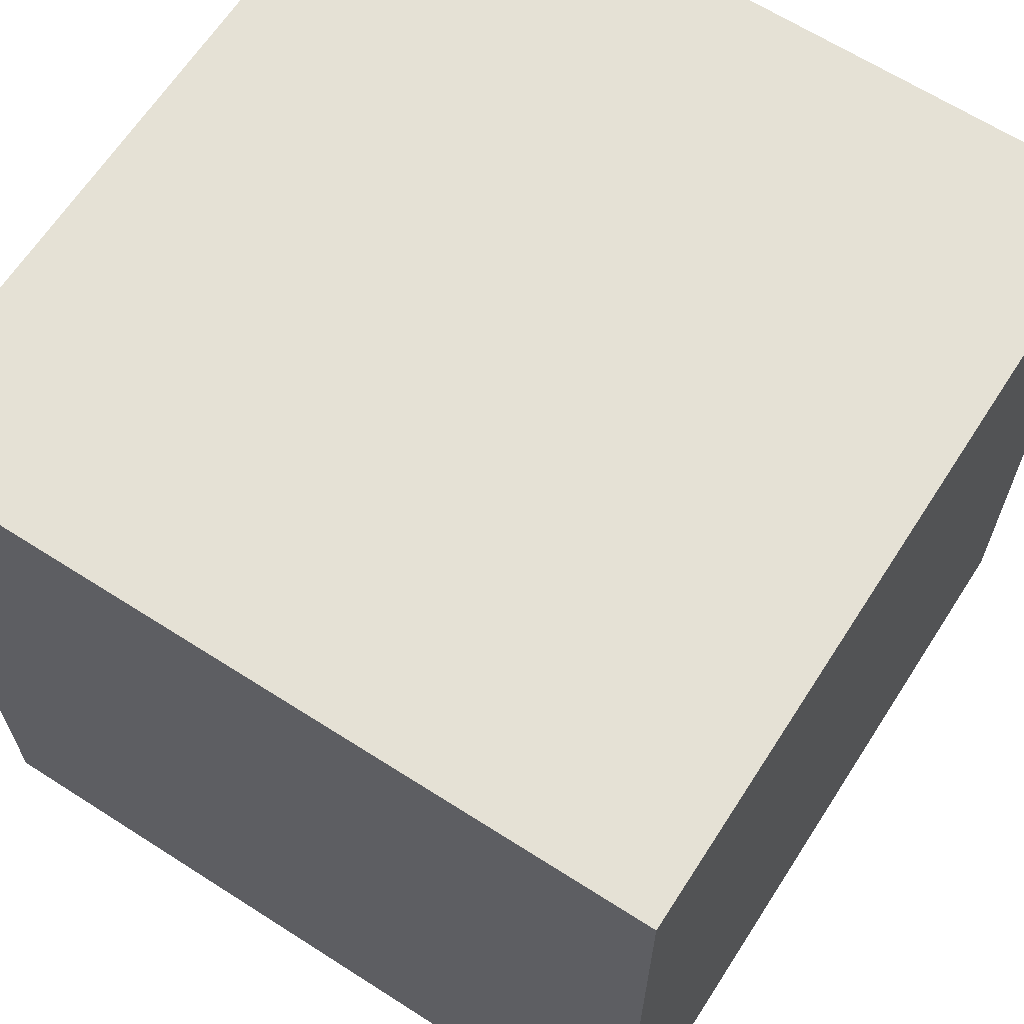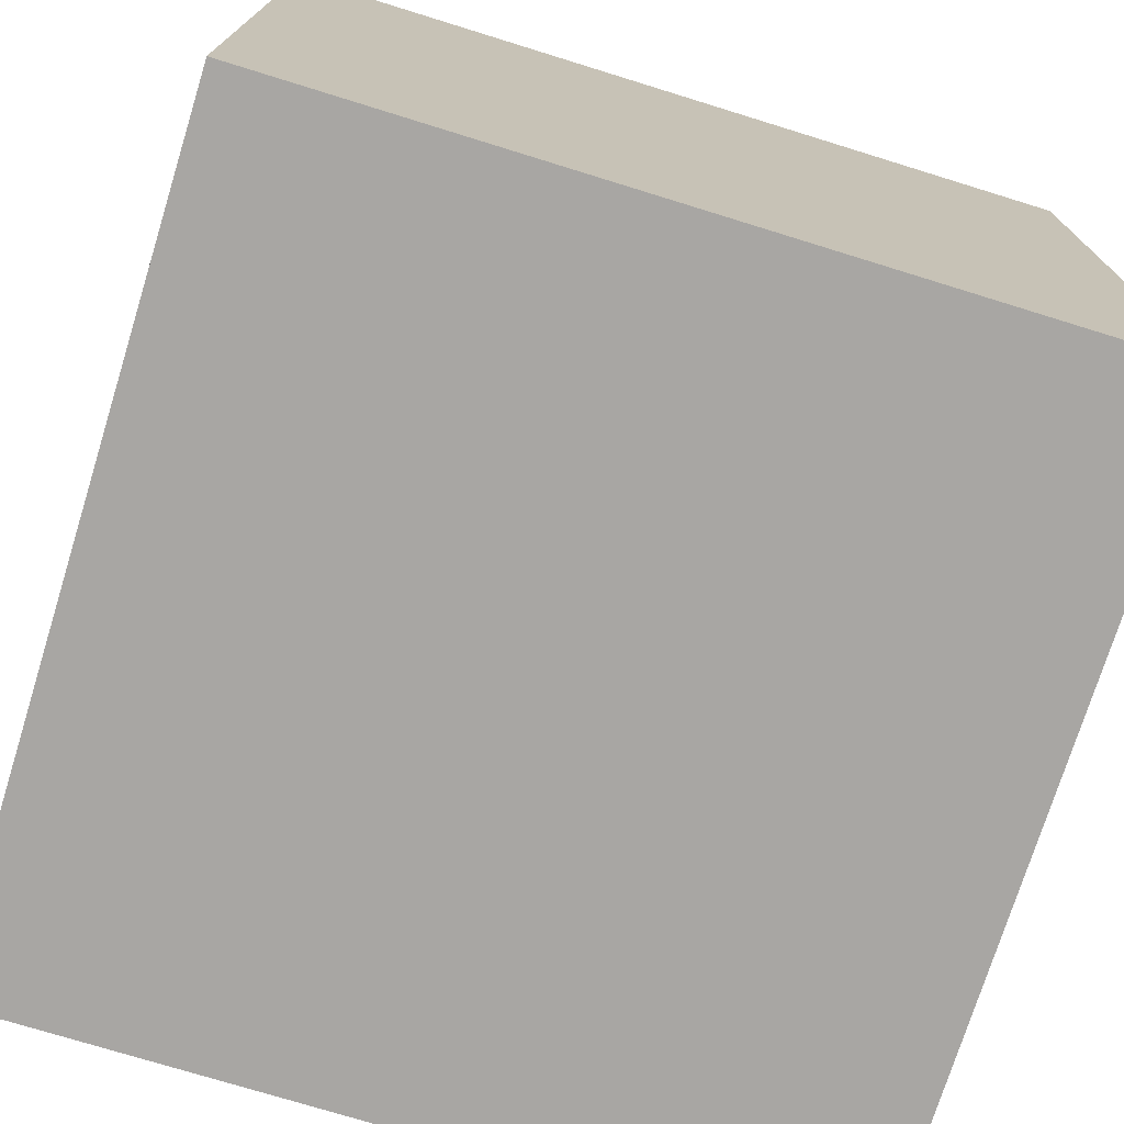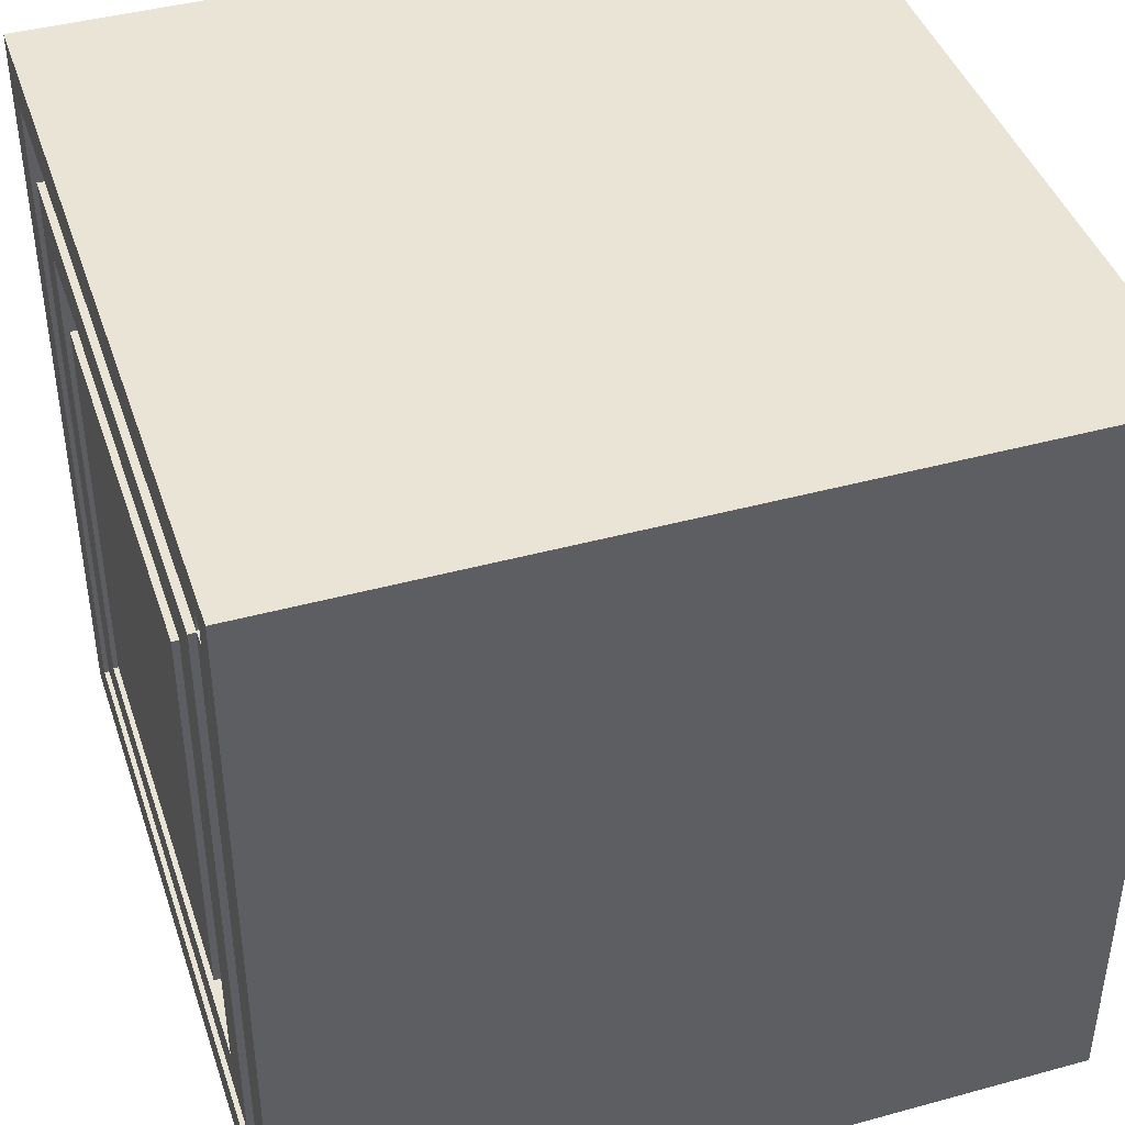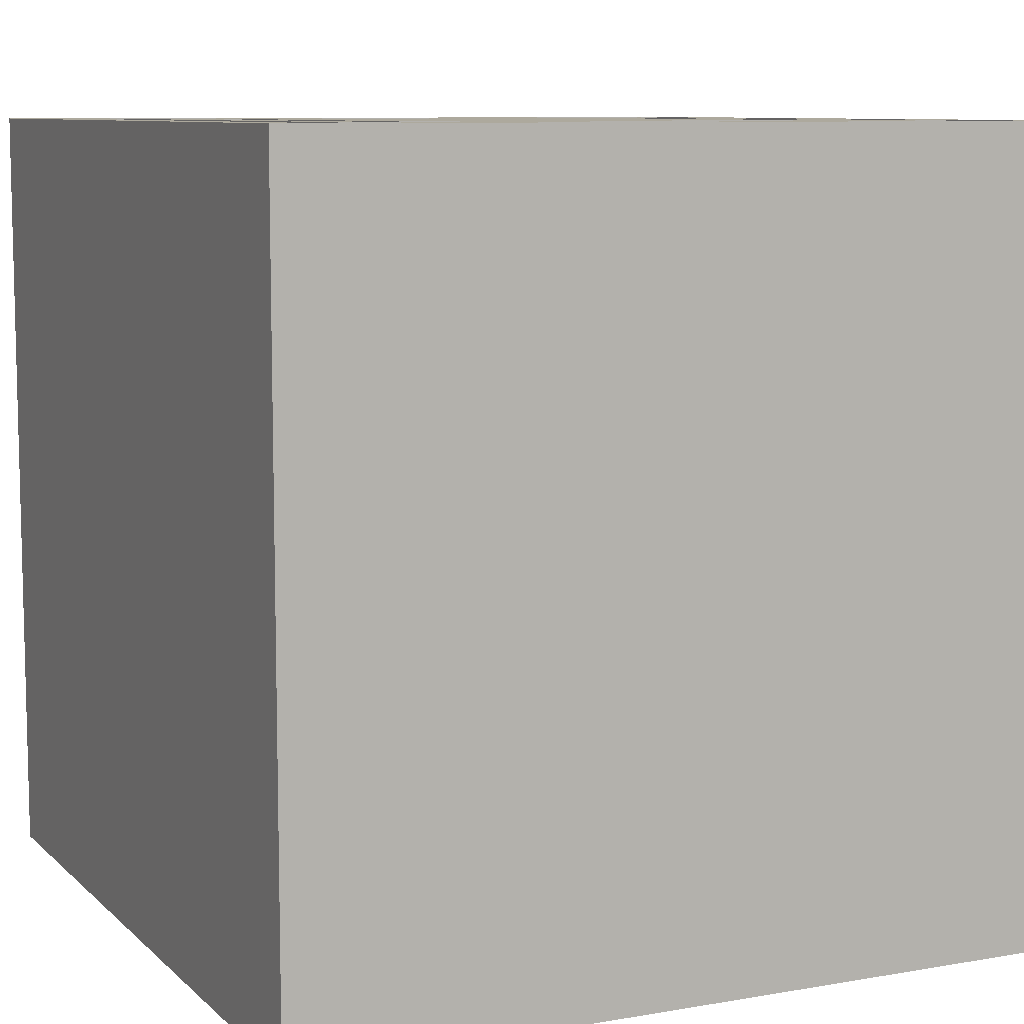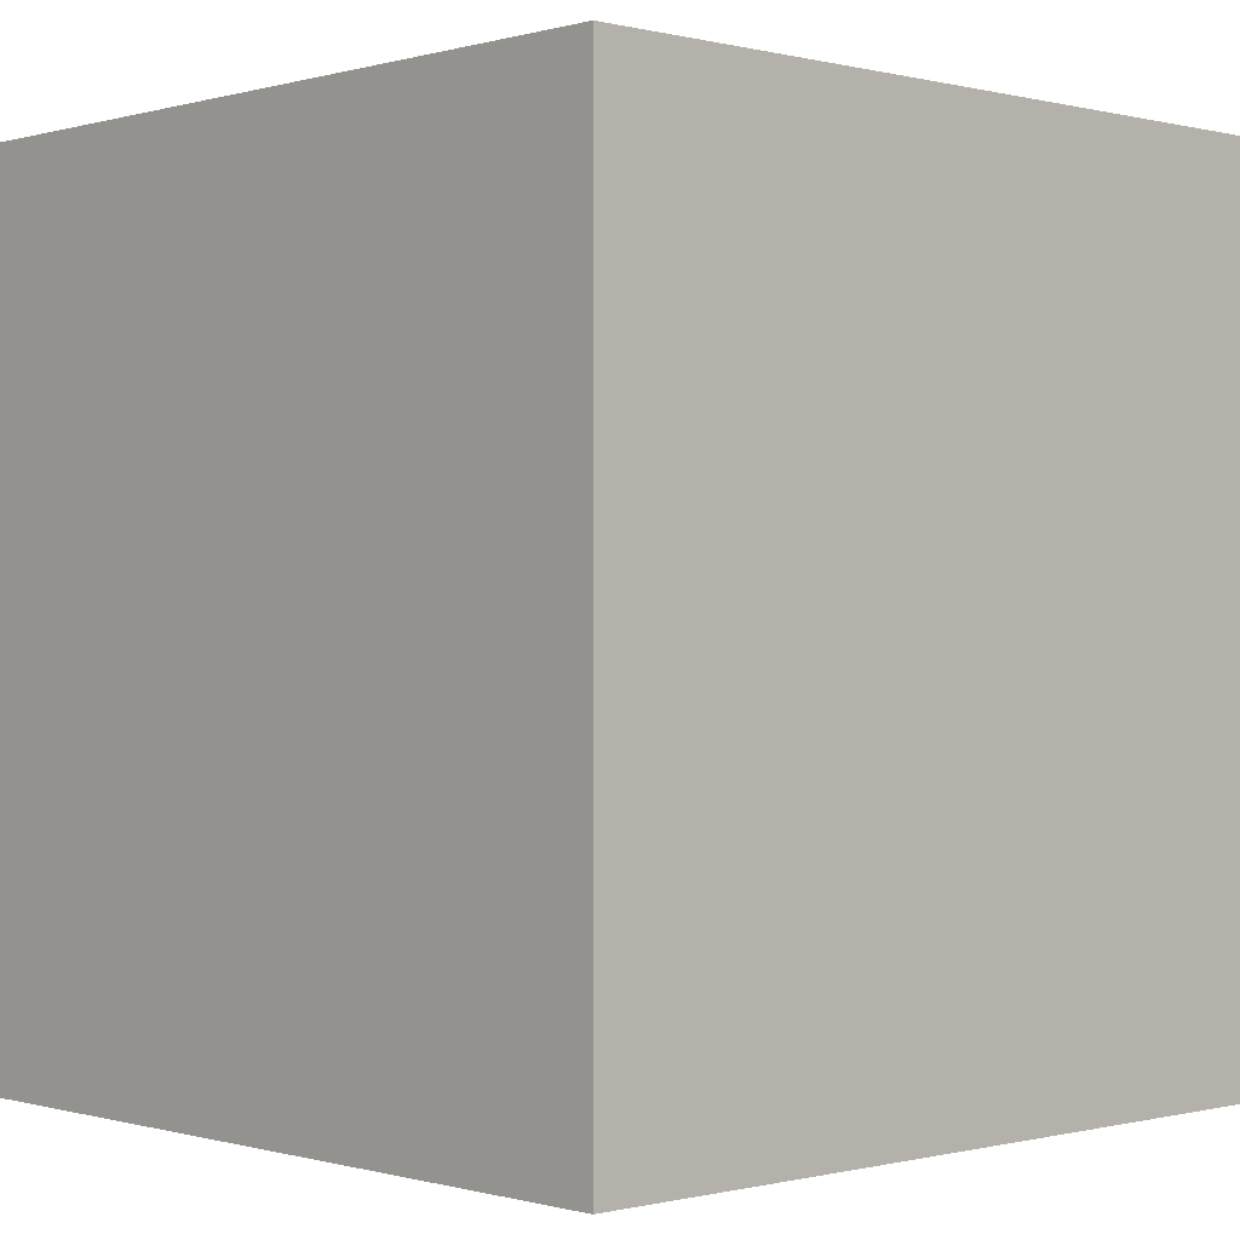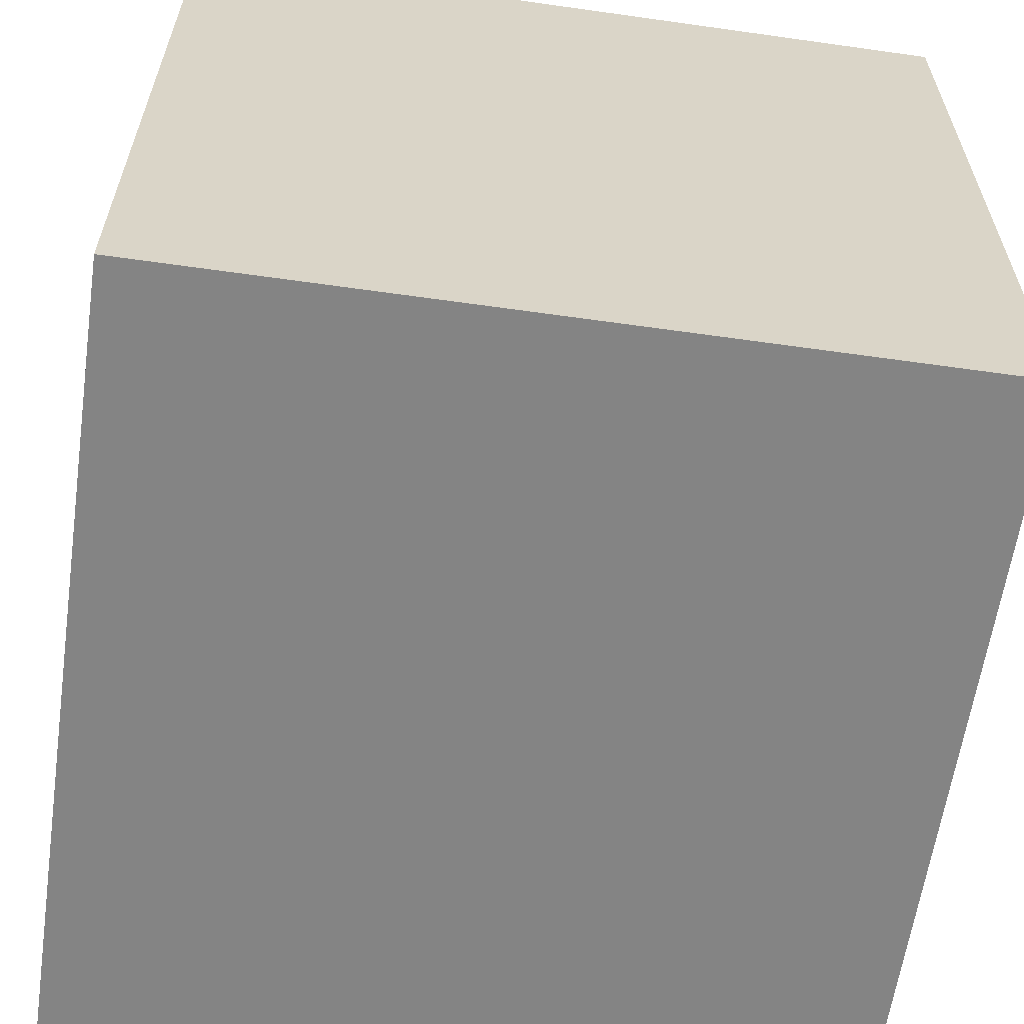
<metadata>
{"format":"obj","ext":"obj","renderer":"f3d","projection":"perspective","resolution":1024,"background":"white","views":[{"elev":64.9,"azim":122.8,"up":"+Y"},{"elev":-74.3,"azim":-107.2,"up":"+Z"},{"elev":42.5,"azim":71.9,"up":"+Y"},{"elev":8.8,"azim":154.8,"up":"+Z"},{"elev":-0.2,"azim":-43.2,"up":"+Z"},{"elev":-61.3,"azim":81.8,"up":"+Y"}]}
</metadata>
<code>
g block-04
v -25 0 24
v -25 0 -25
v -25 26 24
v -25 26 23
v -25 27 24
v -25 27 23
v -25 50 24
v -25 50 -25
v -19 6 24
v -19 6 22
v -19 44 24
v -19 44 22
v -13 12 24
v -13 12 22
v -13 38 24
v -13 38 22
v 16 9 24
v 16 9 22
v 16 41 24
v 16 41 22
v 22 3 24
v 22 3 22
v 22 47 24
v 22 47 22
v 23 45 22
v 23 45 21
v 23 47 24
v 23 47 22
v 23 47 21
v 23 48 24
v 23 48 22
v -22 3 24
v -22 3 22
v -22 46 24
v -22 46 23
v -22 47 24
v -22 47 23
v -22 47 22
v -16 9 24
v -16 9 22
v -16 41 24
v -16 41 22
v 13 12 24
v 13 12 22
v 13 38 24
v 13 38 22
v 19 6 24
v 19 6 22
v 19 44 24
v 19 44 22
v 22 45 22
v 22 45 21
v 22 47 24
v 22 47 22
v 22 47 21
v 22 48 24
v 22 48 22
v 25 0 24
v 25 0 -25
v 25 24 24
v 25 24 23
v 25 25 24
v 25 25 23
v 25 39 24
v 25 39 23
v 25 41 24
v 25 41 23
v 25 50 24
v 25 50 -25
v -25 0 24
v -25 26 24
v -25 27 24
v -25 50 24
v -24 46 24
v -24 49 24
v -23 26 24
v -23 27 24
v -22 3 24
v -22 46 24
v -22 47 24
v -22 49 24
v -19 6 24
v -19 44 24
v -19 48 24
v -19 49 24
v -17 48 24
v -17 49 24
v -16 9 24
v -16 41 24
v -15 7 24
v -15 8 24
v -14 7 24
v -14 8 24
v -13 12 24
v -13 38 24
v -7 29 24
v -7 30 24
v -6 29 24
v -6 30 24
v -1 15 24
v -1 17 24
v 3 15 24
v 3 17 24
v 4 13 24
v 4 14 24
v 4 35 24
v 4 36 24
v 5 13 24
v 5 14 24
v 5 35 24
v 5 36 24
v 6 7 24
v 6 9 24
v 8 2 24
v 8 3 24
v 9 2 24
v 9 3 24
v 9 7 24
v 9 9 24
v 13 12 24
v 13 38 24
v 16 9 24
v 16 41 24
v 19 6 24
v 19 44 24
v 22 3 24
v 22 47 24
v 22 48 24
v 23 47 24
v 23 48 24
v 24 24 24
v 24 25 24
v 24 39 24
v 24 41 24
v 25 0 24
v 25 24 24
v 25 25 24
v 25 39 24
v 25 41 24
v 25 50 24
v -22 3 22
v -22 47 22
v -19 6 22
v -19 44 22
v -16 9 22
v -16 41 22
v -13 12 22
v -13 38 22
v 13 12 22
v 13 38 22
v 16 9 22
v 16 41 22
v 19 6 22
v 19 44 22
v 22 3 22
v 22 47 22
v 22 48 22
v 23 47 22
v 23 48 22
v 22 45 21
v 22 47 21
v 23 45 21
v 23 47 21
v 22 45 22
v 22 47 22
v 23 45 22
v 23 47 22
v -25 0 -25
v -25 50 -25
v 25 0 -25
v 25 50 -25
v -25 0 24
v 25 0 24
v -25 0 -25
v 25 0 -25
v -19 6 24
v 19 6 24
v -19 6 22
v 19 6 22
v -13 12 24
v 13 12 24
v -13 12 22
v 13 12 22
v -16 41 24
v 16 41 24
v -16 41 22
v 16 41 22
v -22 47 24
v 22 47 24
v -22 47 23
v -22 47 22
v 22 47 22
v 23 47 22
v 22 47 21
v 23 47 21
v 22 48 24
v 23 48 24
v 22 48 22
v 23 48 22
v -22 3 24
v 8 3 24
v 9 3 24
v 22 3 24
v 8 3 23
v 9 3 23
v -22 3 22
v 22 3 22
v -16 9 24
v 6 9 24
v 9 9 24
v 16 9 24
v 6 9 23
v 9 9 23
v -16 9 22
v 16 9 22
v -13 38 24
v 13 38 24
v -13 38 22
v 13 38 22
v -19 44 24
v 19 44 24
v -19 44 22
v 19 44 22
v 22 45 22
v 23 45 22
v 22 45 21
v 23 45 21
v 22 47 24
v 23 47 24
v 22 47 22
v 23 47 22
v -25 50 24
v 25 50 24
v -25 50 -25
v 25 50 -25
f 3 2 1
f 4 2 3
f 5 4 3
f 6 2 4
f 6 4 5
f 7 6 5
f 8 2 6
f 8 6 7
f 11 10 9
f 12 10 11
f 15 14 13
f 16 14 15
f 19 18 17
f 20 18 19
f 23 22 21
f 24 22 23
f 28 26 25
f 29 26 28
f 30 28 27
f 31 28 30
f 32 33 34
f 34 33 35
f 34 35 36
f 35 33 37
f 36 35 37
f 37 33 38
f 39 40 41
f 41 40 42
f 43 44 45
f 45 44 46
f 47 48 49
f 49 48 50
f 51 52 54
f 54 52 55
f 53 54 56
f 56 54 57
f 58 59 60
f 60 59 61
f 60 61 62
f 61 59 63
f 62 61 63
f 62 63 64
f 63 59 65
f 64 63 65
f 64 65 66
f 65 59 67
f 66 65 67
f 66 67 68
f 67 59 69
f 68 67 69
f 74 73 72
f 75 73 74
f 76 71 70
f 76 72 71
f 77 74 72
f 77 72 76
f 78 76 70
f 78 77 76
f 79 75 74
f 79 77 78
f 79 74 77
f 80 75 79
f 81 73 75
f 81 75 80
f 84 81 80
f 85 73 81
f 85 81 84
f 86 84 80
f 86 85 84
f 87 73 85
f 87 85 86
f 88 83 82
f 89 83 88
f 90 88 82
f 91 88 90
f 92 90 82
f 92 91 90
f 93 88 91
f 93 91 92
f 96 95 94
f 97 95 96
f 98 96 94
f 98 97 96
f 99 95 97
f 99 97 98
f 100 98 94
f 100 99 98
f 101 99 100
f 102 100 94
f 102 101 100
f 103 99 101
f 103 101 102
f 104 102 94
f 104 103 102
f 105 103 104
f 106 95 99
f 106 103 105
f 106 99 103
f 107 95 106
f 108 105 104
f 108 104 94
f 109 106 105
f 109 105 108
f 110 107 106
f 110 106 109
f 111 95 107
f 111 107 110
f 112 92 82
f 112 93 92
f 113 88 93
f 113 93 112
f 114 78 70
f 115 78 114
f 116 114 70
f 116 115 114
f 117 115 116
f 118 112 82
f 118 113 112
f 119 113 118
f 120 111 110
f 120 110 109
f 120 109 108
f 120 108 94
f 121 95 111
f 121 111 120
f 122 119 118
f 123 83 89
f 124 122 118
f 124 123 122
f 124 118 82
f 125 83 123
f 125 123 124
f 126 117 116
f 127 86 80
f 127 87 86
f 128 87 127
f 129 127 126
f 130 87 128
f 131 129 126
f 131 130 129
f 132 130 131
f 133 130 132
f 134 130 133
f 135 126 116
f 135 116 70
f 135 131 126
f 136 132 131
f 136 131 135
f 137 133 132
f 137 132 136
f 138 134 133
f 138 133 137
f 139 130 134
f 139 134 138
f 140 73 87
f 140 130 139
f 140 87 130
f 143 142 141
f 144 142 143
f 147 146 145
f 148 146 147
f 149 147 145
f 150 146 148
f 151 149 145
f 151 150 149
f 152 146 150
f 152 150 151
f 153 143 141
f 154 142 144
f 155 153 141
f 155 154 153
f 156 142 154
f 156 154 155
f 158 157 156
f 159 157 158
f 162 161 160
f 163 161 162
f 164 165 166
f 166 165 167
f 168 169 170
f 170 169 171
f 174 173 172
f 175 173 174
f 178 177 176
f 179 177 178
f 182 181 180
f 183 181 182
f 186 185 184
f 187 185 186
f 190 189 188
f 191 189 190
f 192 189 191
f 194 193 192
f 195 193 194
f 198 197 196
f 199 197 198
f 200 201 204
f 201 202 204
f 202 203 205
f 204 202 205
f 200 204 206
f 204 205 206
f 205 203 207
f 206 205 207
f 208 209 212
f 209 210 212
f 210 211 213
f 212 210 213
f 208 212 214
f 212 213 214
f 213 211 215
f 214 213 215
f 216 217 218
f 218 217 219
f 220 221 222
f 222 221 223
f 224 225 226
f 226 225 227
f 228 229 230
f 230 229 231
f 232 233 234
f 234 233 235

</code>
